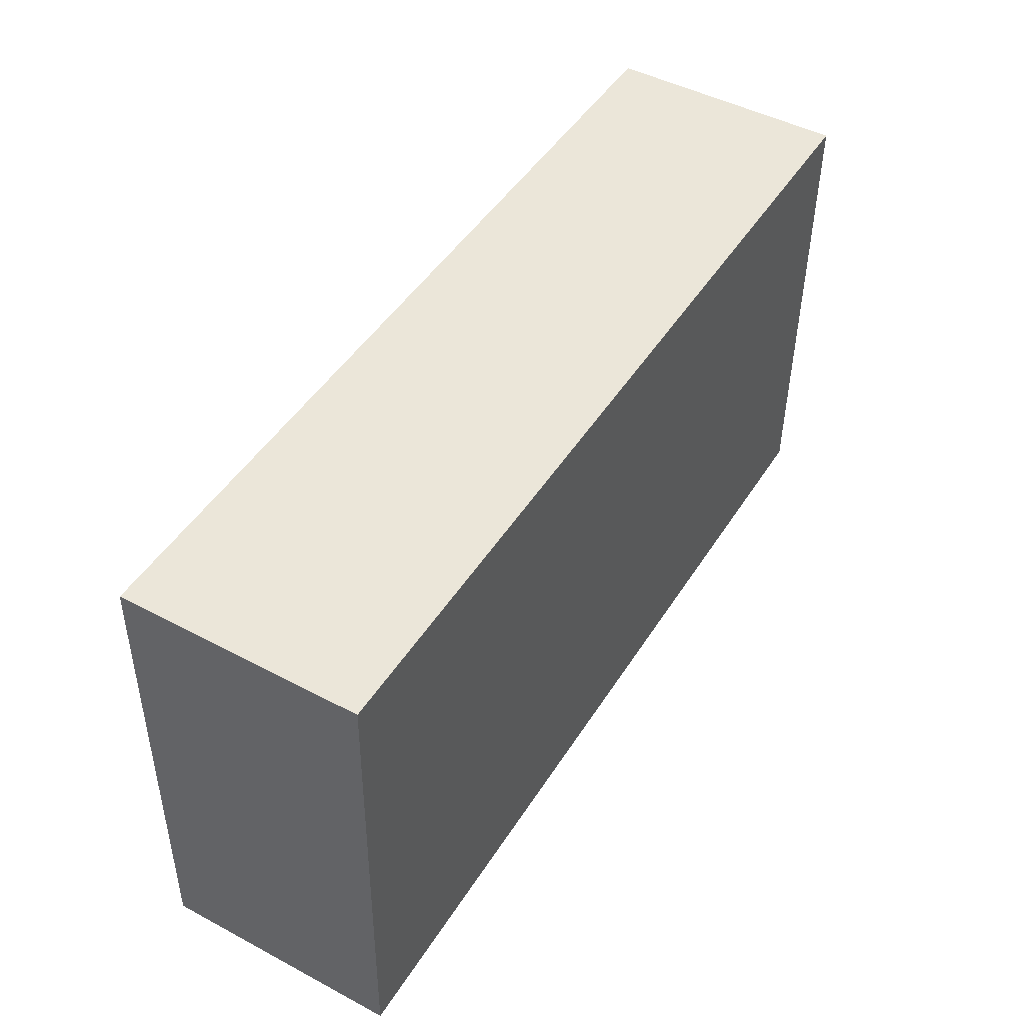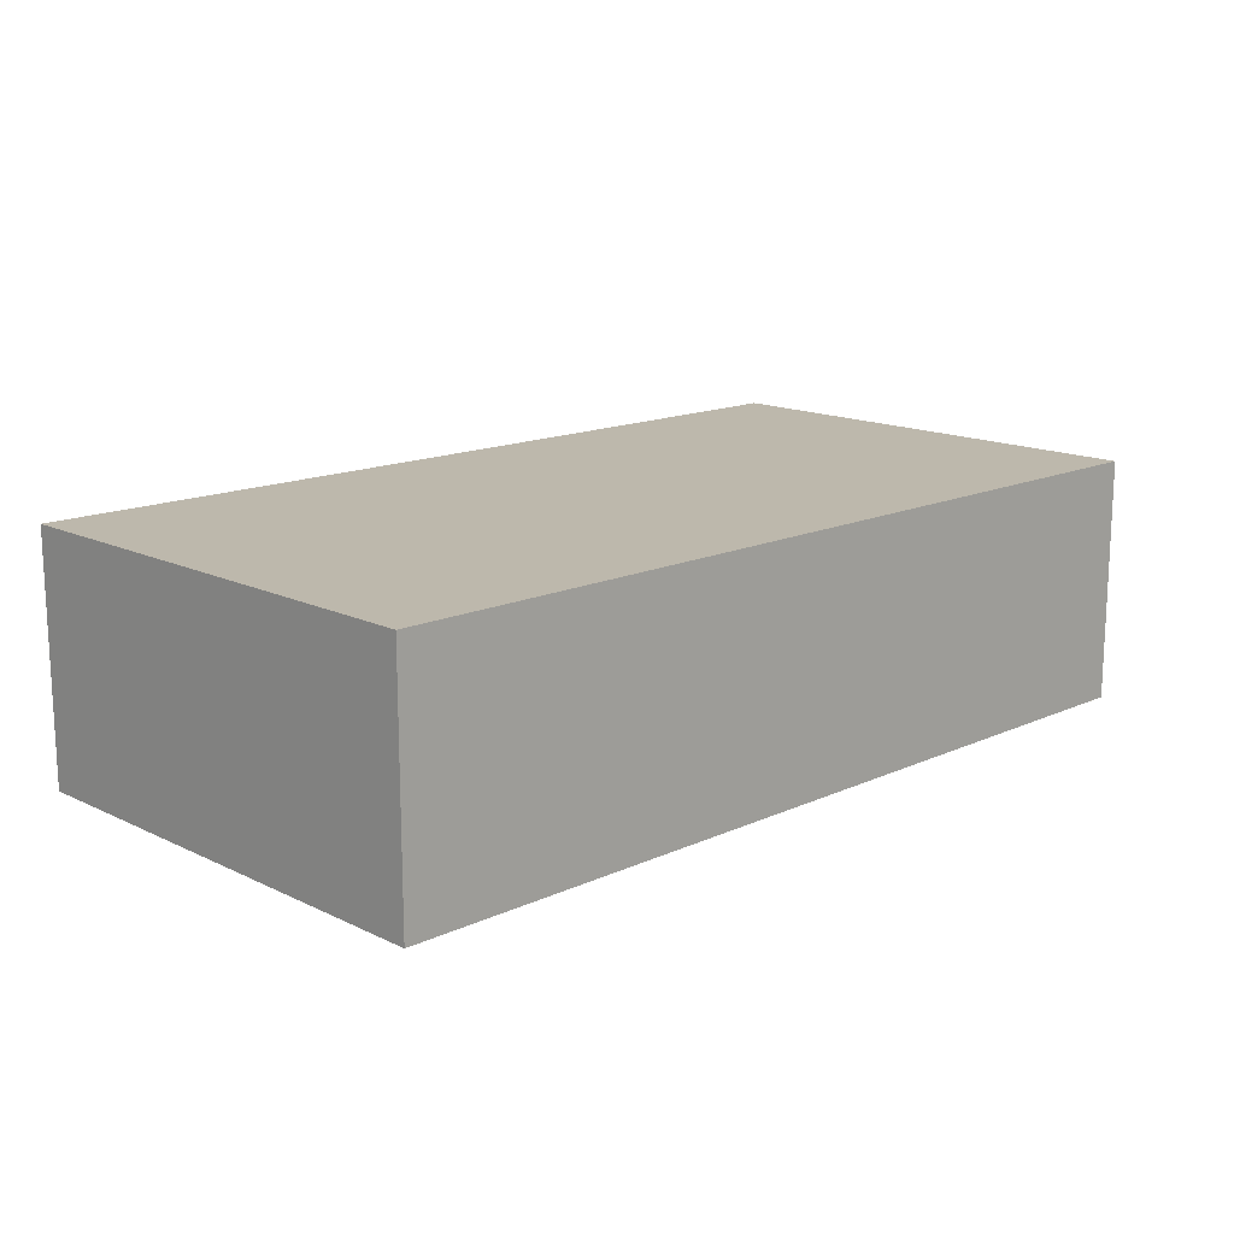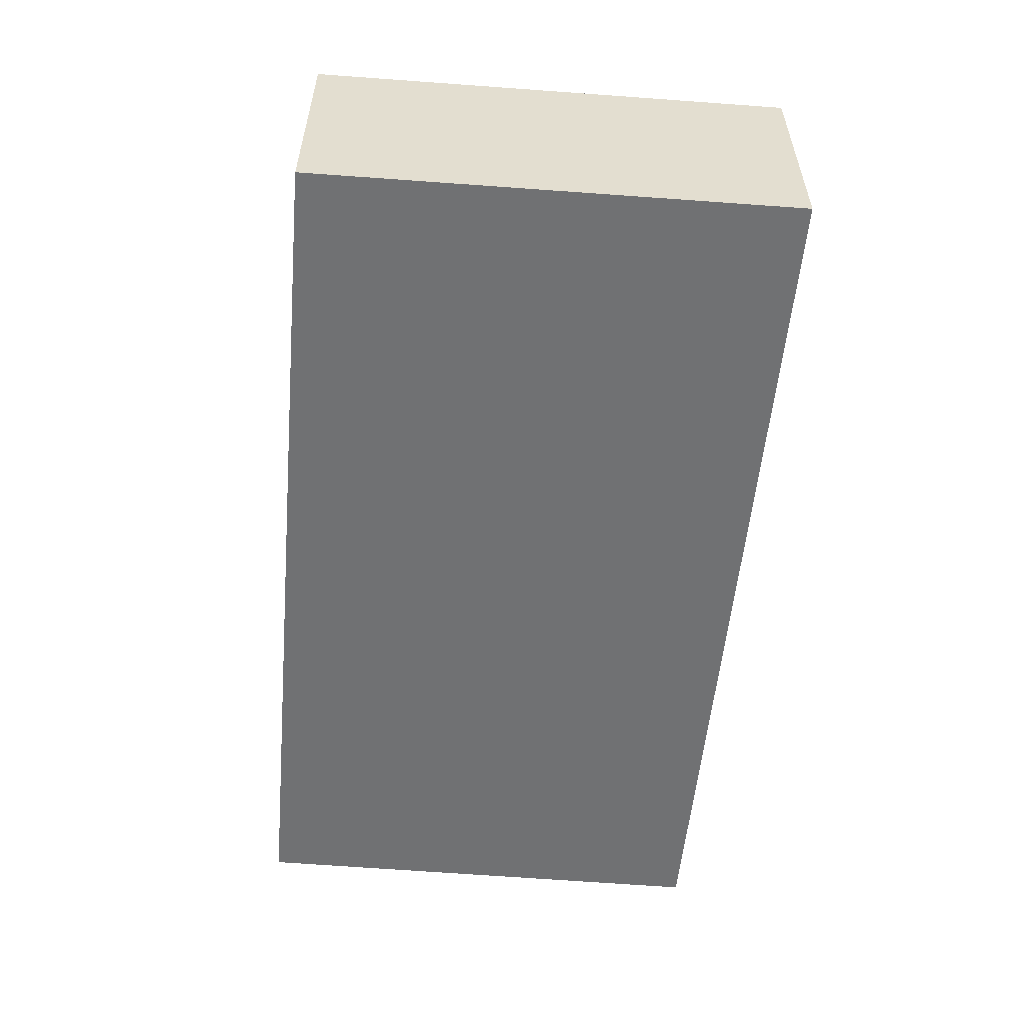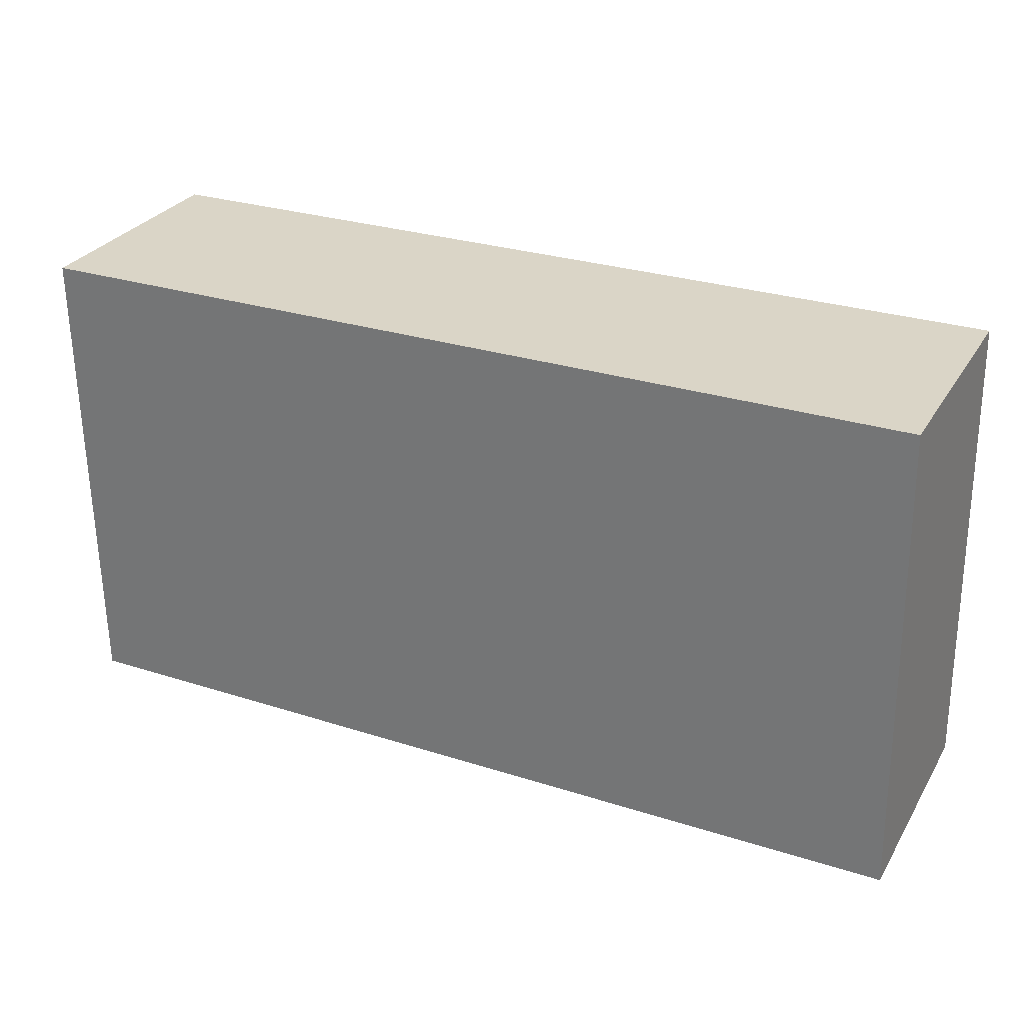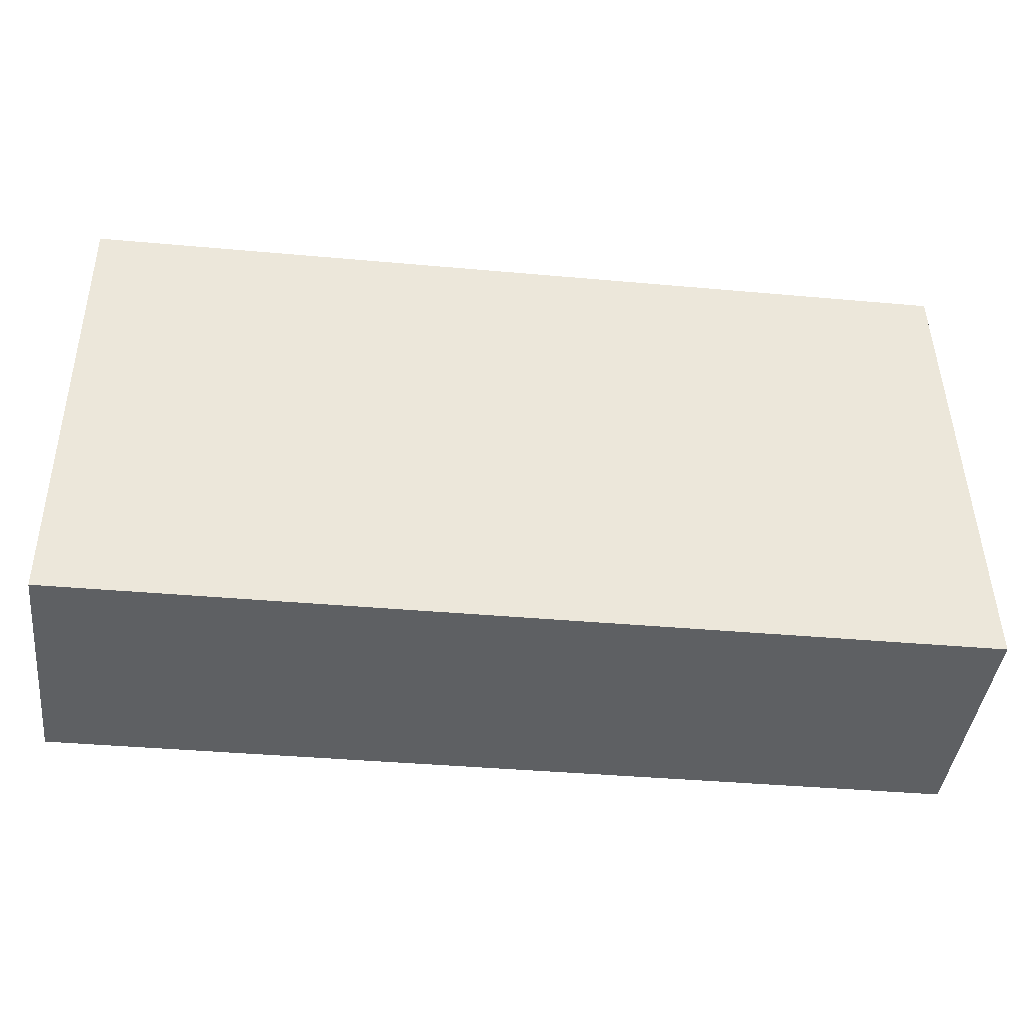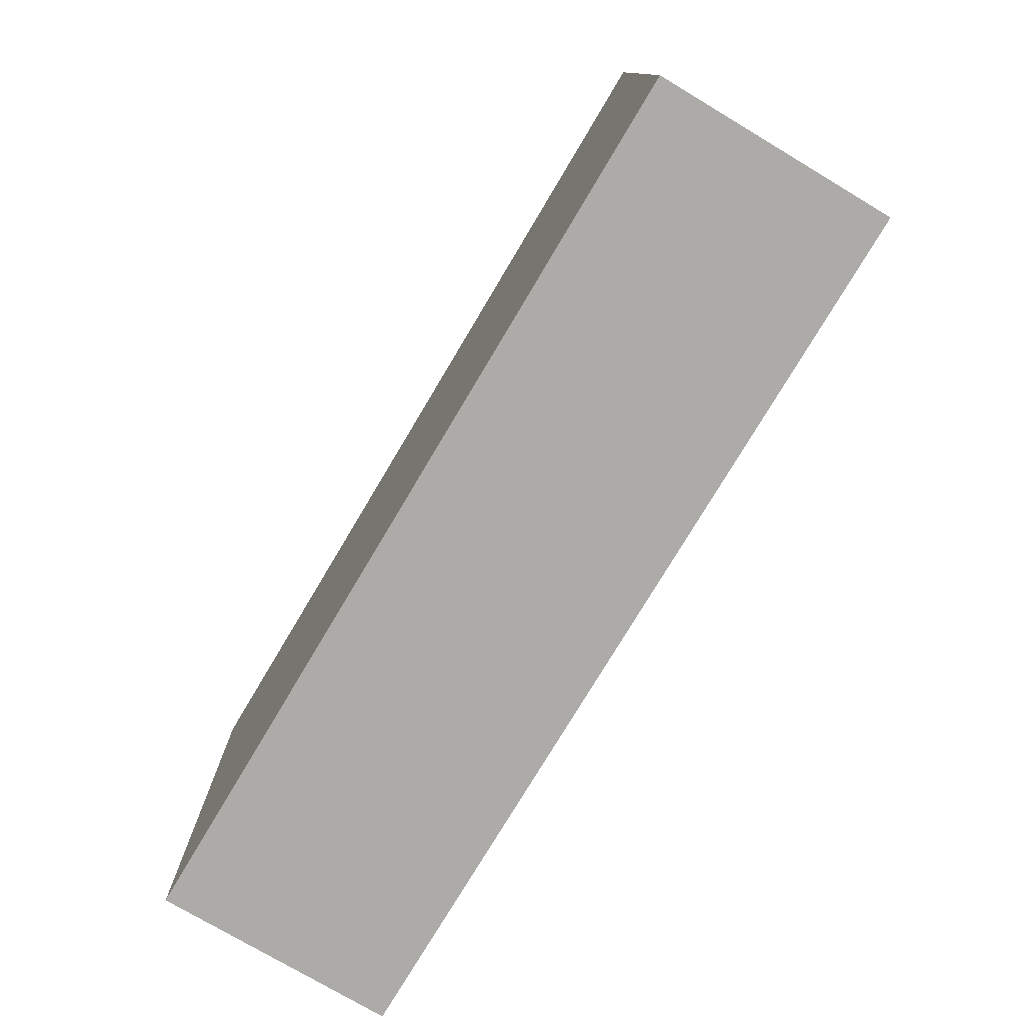
<metadata>
{"format":"obj","ext":"obj","renderer":"f3d","projection":"perspective","resolution":1024,"background":"white","views":[{"elev":47.6,"azim":120.8,"up":"+Z"},{"elev":14.9,"azim":-44.8,"up":"+Y"},{"elev":-55.1,"azim":84.4,"up":"+Y"},{"elev":29.3,"azim":25.8,"up":"+Z"},{"elev":-42.4,"azim":-6.5,"up":"+Z"},{"elev":-76.0,"azim":59.2,"up":"+Z"}]}
</metadata>
<code>
v  6.075e-05 2.854 -9.032e-05
v  10.75 2.854 -5.616
v  0.04442 2.854 -5.699
v  10.63 2.854 0.08322
v  0 0 0
v  10.75 3.439e-16 -5.616
v  10.63 -5.102e-18 0.08332
v  0.04436 3.49e-16 -5.699
g defaultobject
f 1 2 3
f 2 1 4
f 5 6 7
f 6 5 8
f 1 8 5
f 8 1 3
f 7 1 5
f 1 7 4
f 6 4 7
f 4 6 2
f 3 6 8
f 6 3 2

</code>
